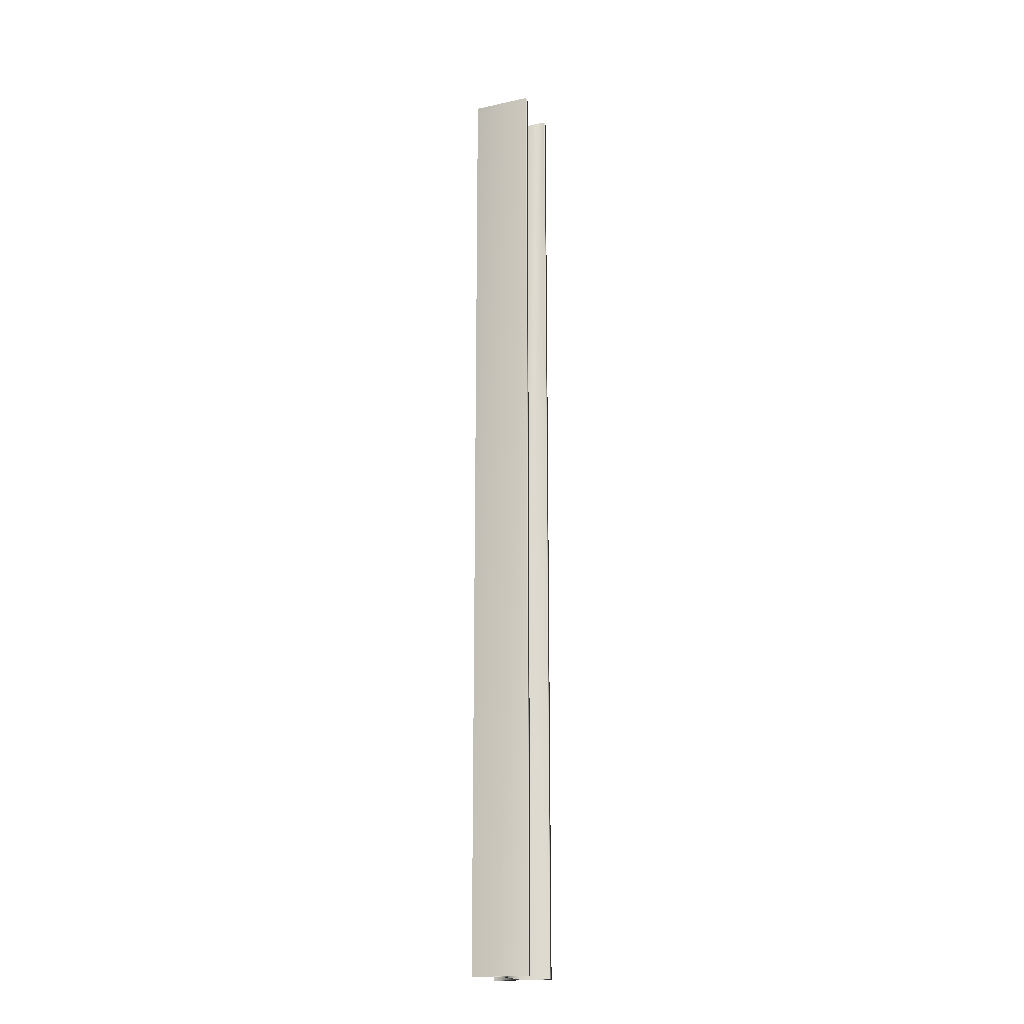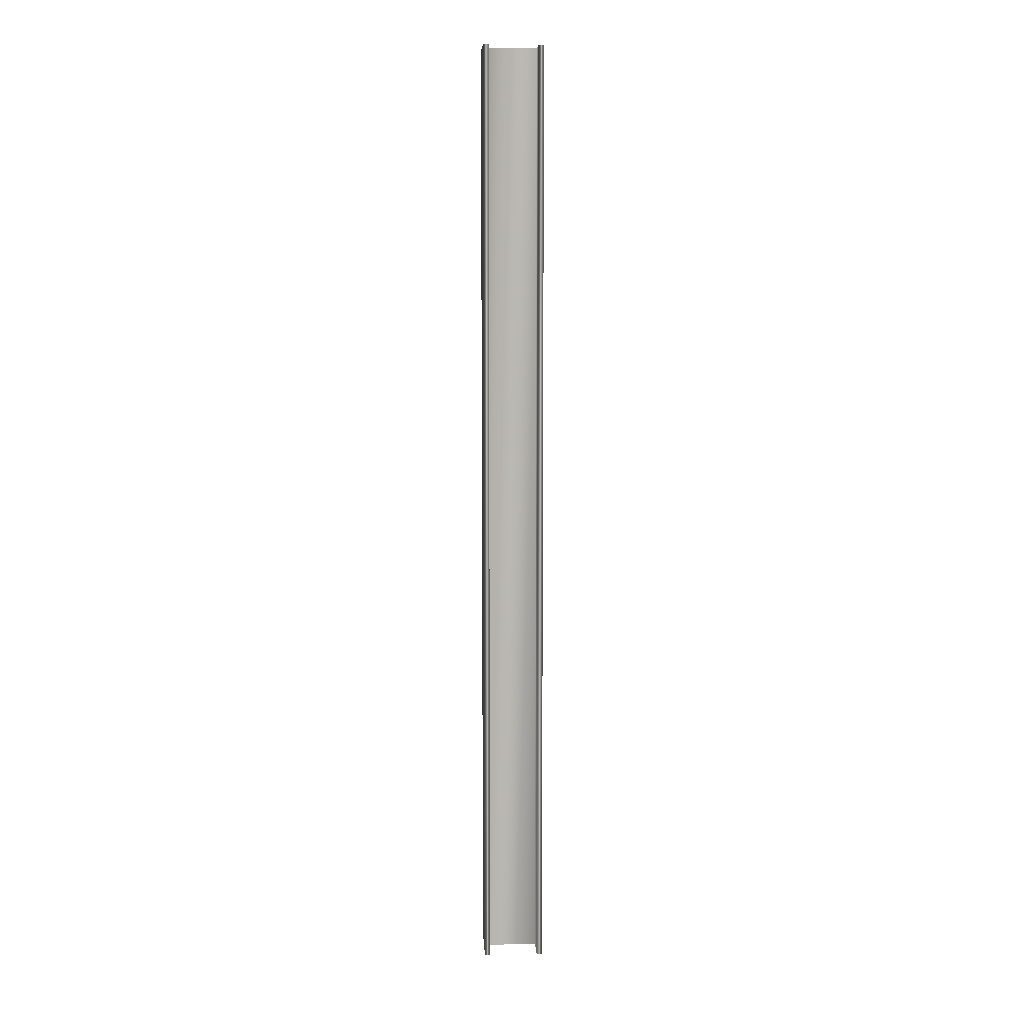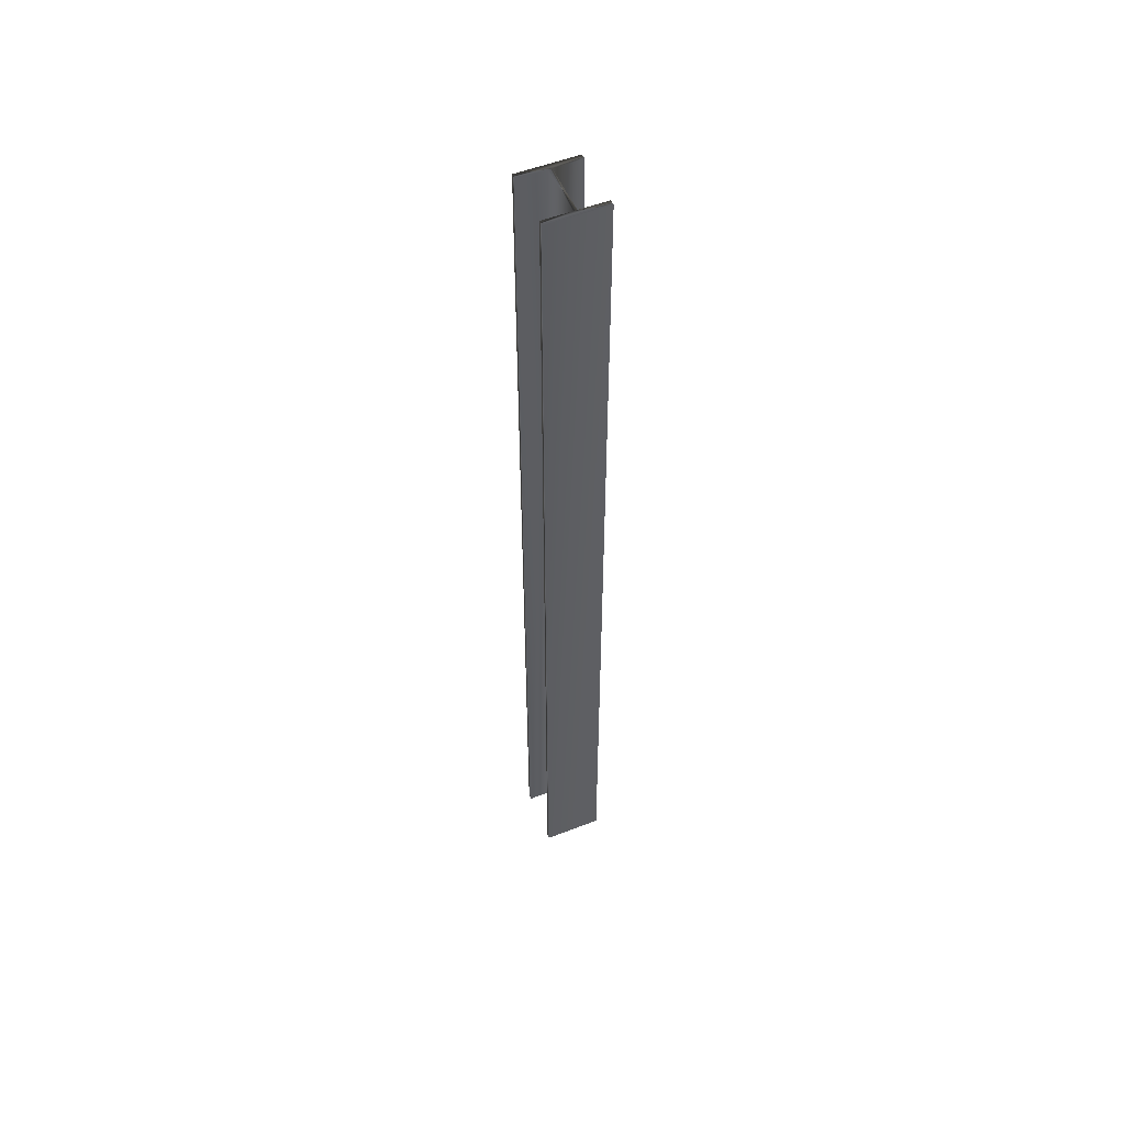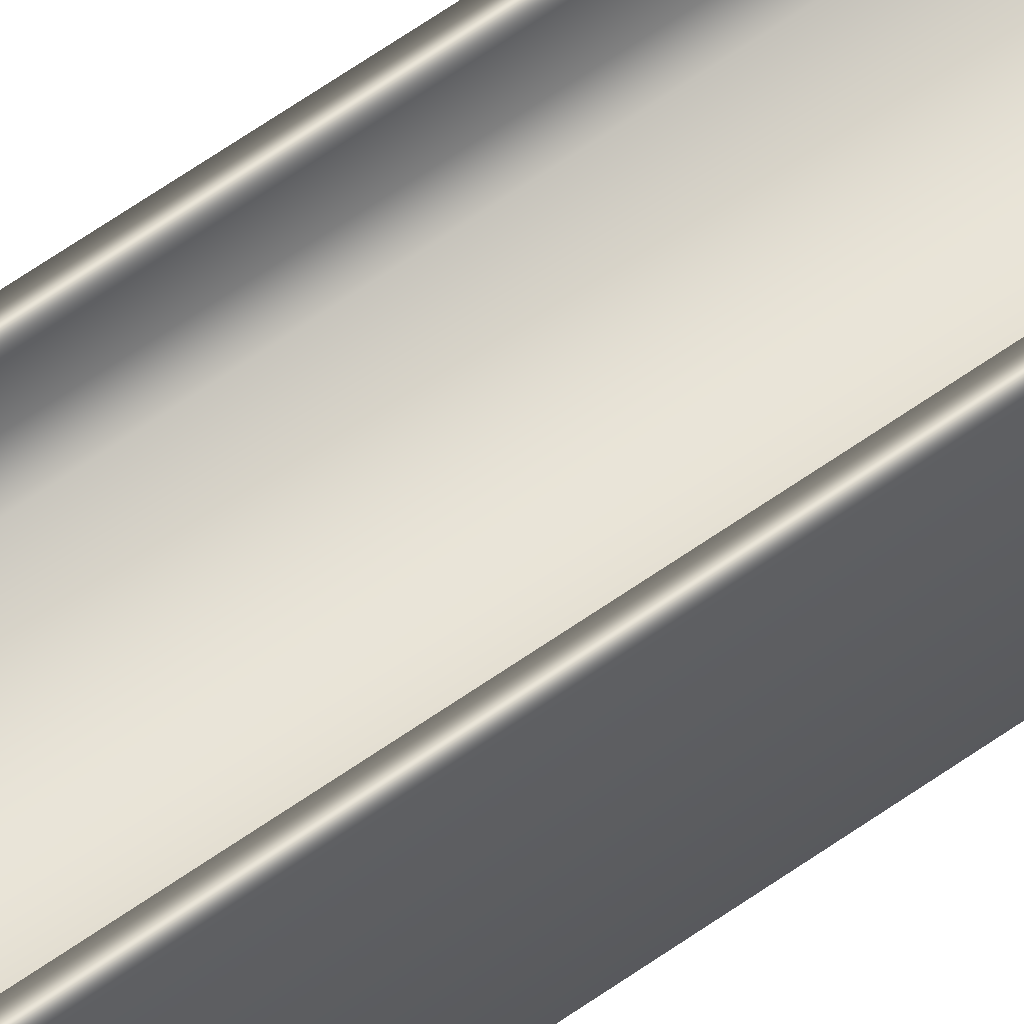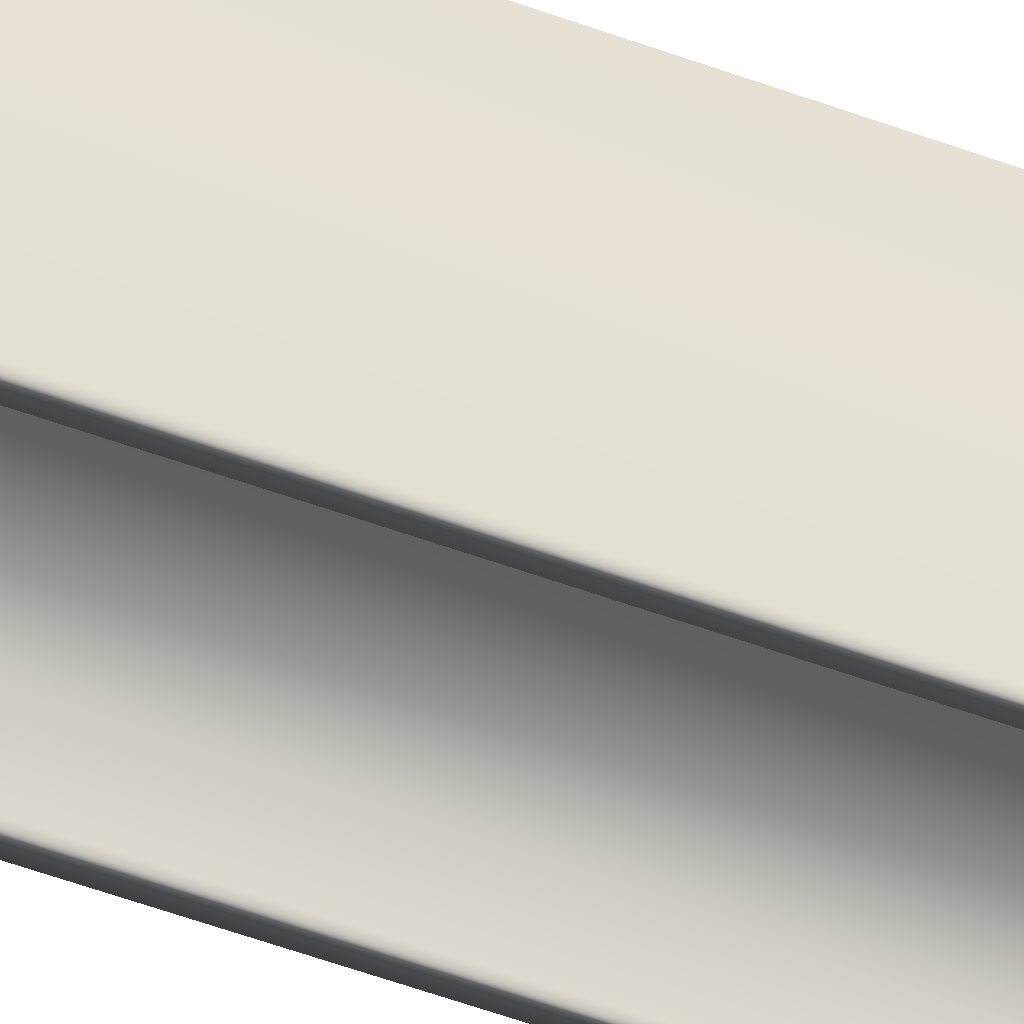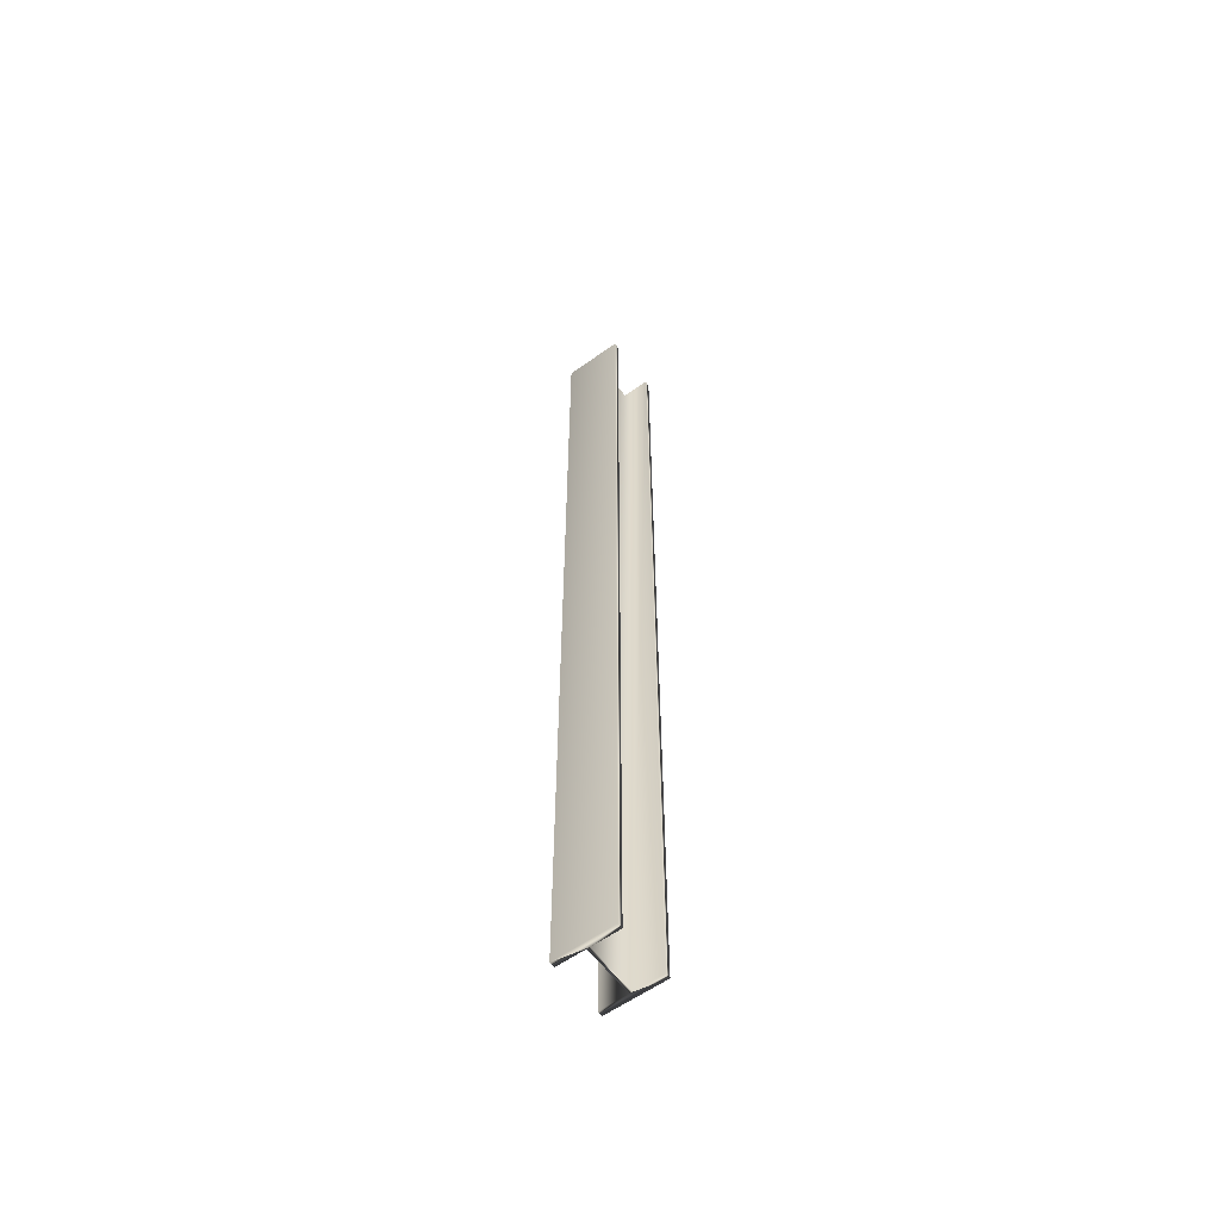
<metadata>
{"format":"obj","ext":"obj","renderer":"f3d","projection":"perspective","resolution":1024,"background":"white","views":[{"elev":-18.7,"azim":-67.6,"up":"+Y"},{"elev":8.0,"azim":-3.0,"up":"+Y"},{"elev":53.4,"azim":67.4,"up":"+Y"},{"elev":61.2,"azim":53.9,"up":"+Z"},{"elev":-39.5,"azim":63.4,"up":"+Z"},{"elev":-58.5,"azim":126.5,"up":"+Y"}]}
</metadata>
<code>
v -44.75 51.75 -84.4
v -44.75 37.75 -84.4
v -44.83 51.75 -84.4
v -44.83 37.75 -84.4
v -44.83 51.75 -84
v -44.83 37.75 -84
v -45.57 51.75 -84
v -45.57 37.75 -84
v -45.57 51.75 -84.4
v -45.57 37.75 -84.4
v -45.65 51.75 -84.4
v -45.65 37.75 -84.4
v -45.65 51.75 -83.54
v -45.65 37.75 -83.54
v -45.57 51.75 -83.54
v -45.57 37.75 -83.54
v -45.57 51.75 -83.95
v -45.57 37.75 -83.95
v -44.83 51.75 -83.95
v -44.83 37.75 -83.95
v -44.83 37.75 -83.54
v -44.75 37.75 -83.54
v -44.83 51.75 -83.54
v -44.75 51.75 -83.54
f 1 2 3
f 3 2 4
f 3 4 5
f 5 4 6
f 5 6 7
f 7 6 8
f 7 8 9
f 9 8 10
f 9 10 11
f 11 10 12
f 11 12 13
f 13 12 14
f 13 14 15
f 15 14 16
f 15 16 17
f 17 16 18
f 17 18 19
f 19 18 20
f 21 20 22
f 22 20 6
f 22 6 2
f 2 6 4
f 6 20 8
f 8 20 18
f 8 18 12
f 12 18 14
f 14 18 16
f 12 10 8
f 19 20 23
f 23 20 21
f 24 22 1
f 1 22 2
f 23 24 19
f 19 24 1
f 19 1 5
f 5 1 3
f 19 5 17
f 17 5 7
f 17 7 13
f 13 7 11
f 11 7 9
f 13 15 17
f 23 21 24
f 24 21 22

</code>
